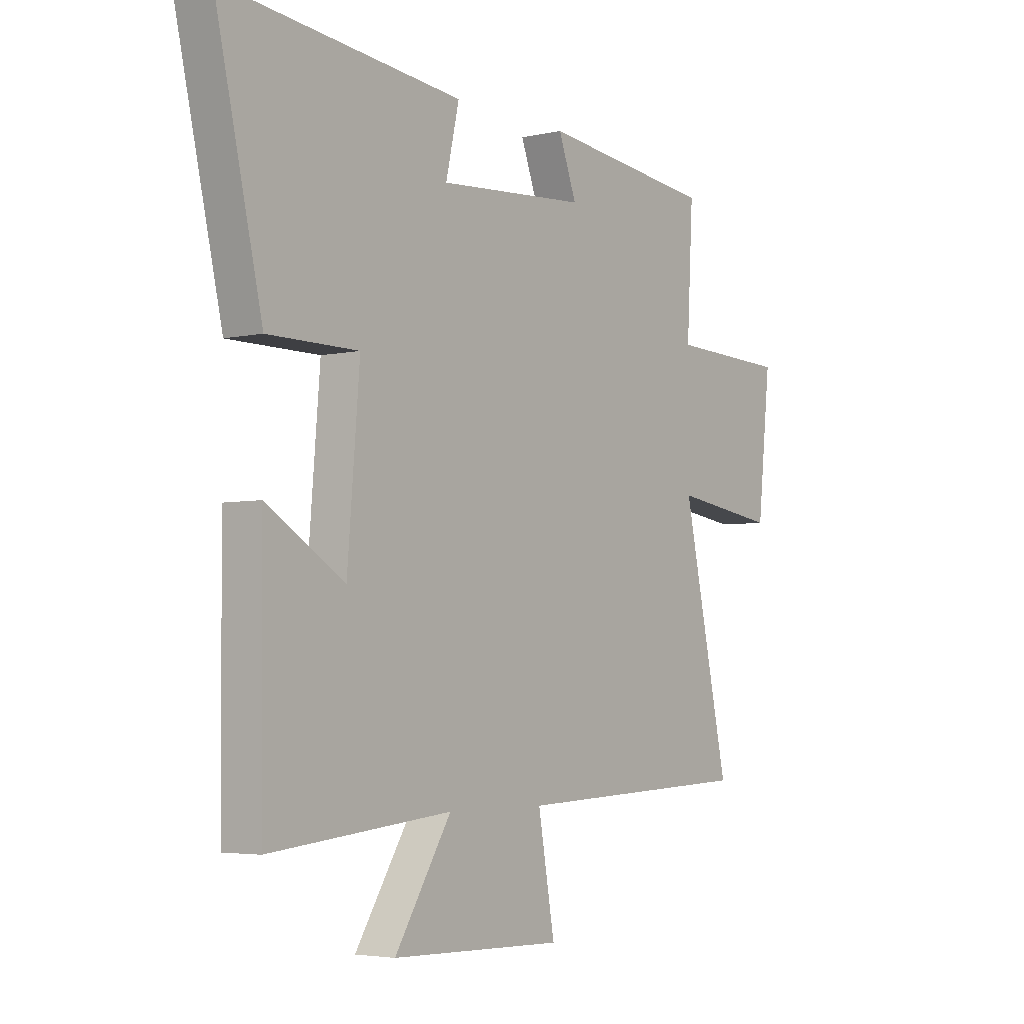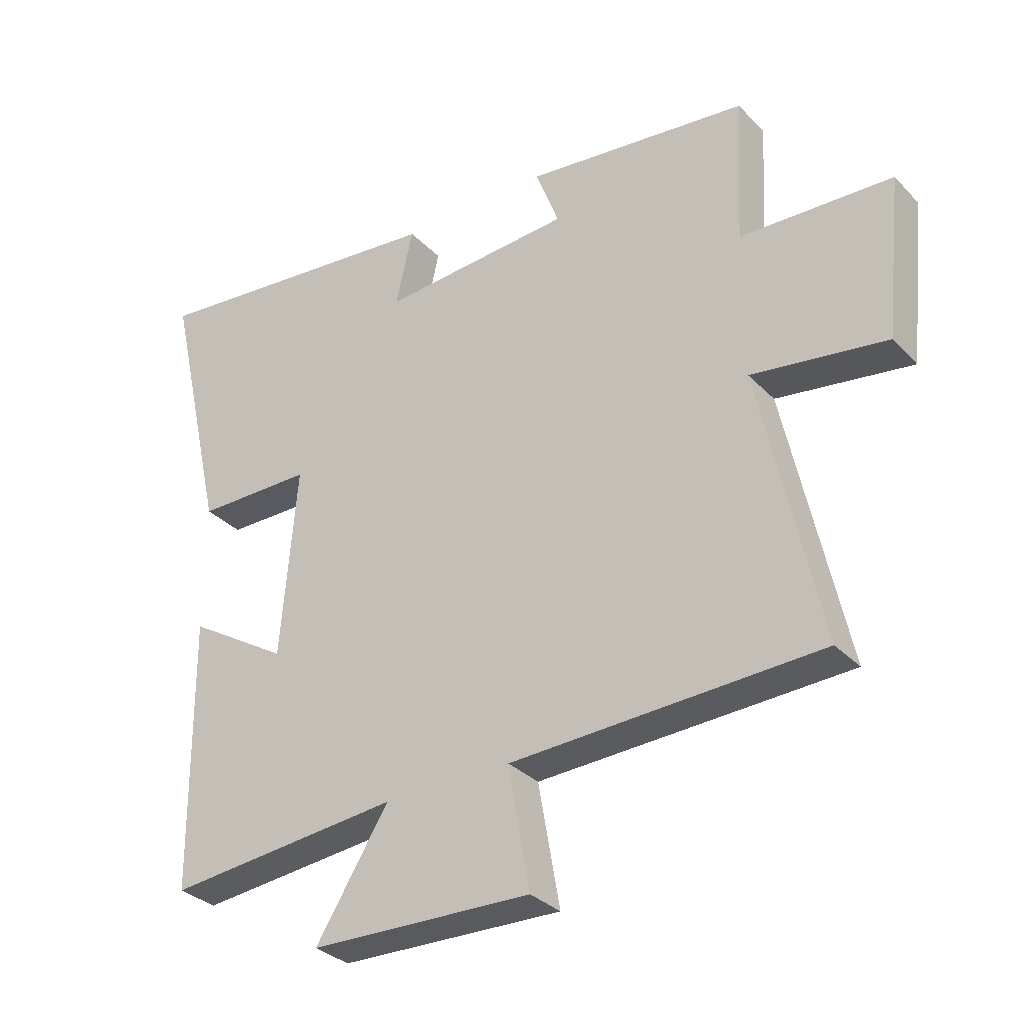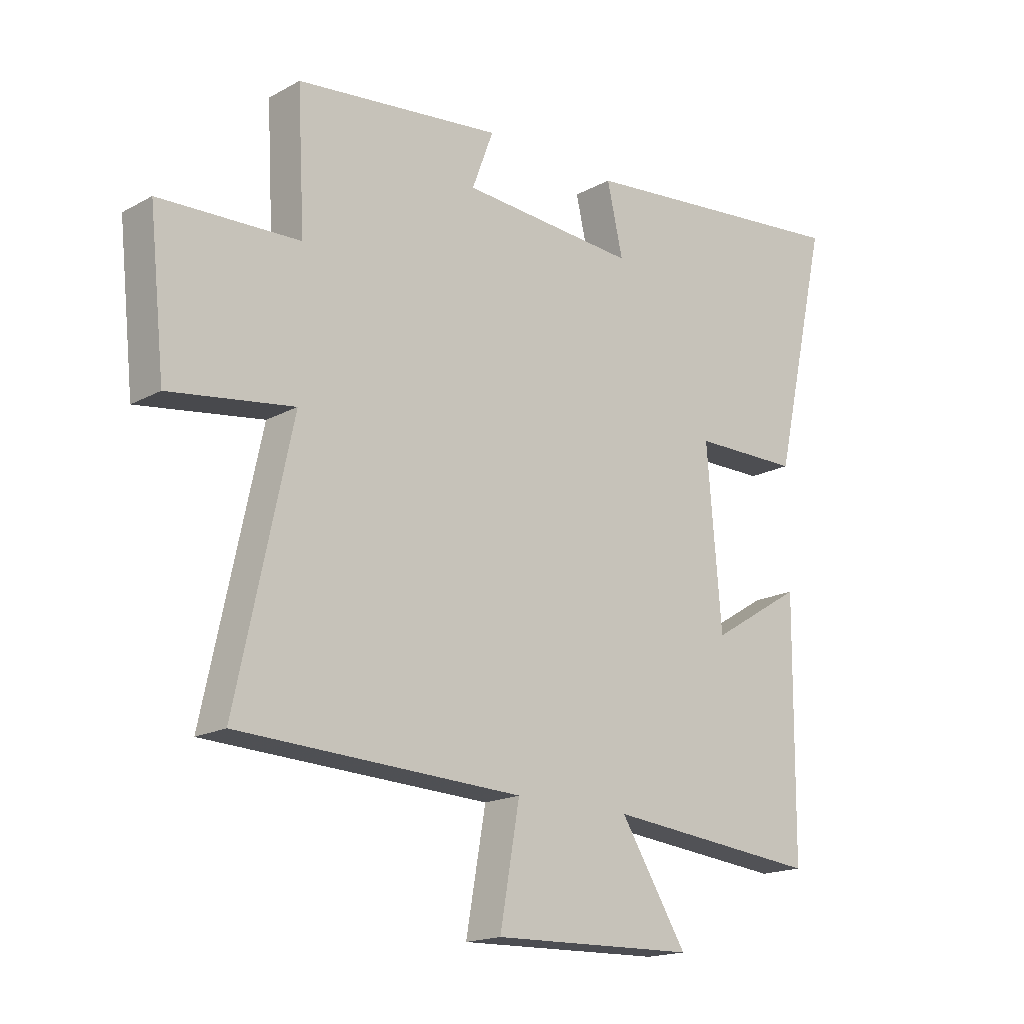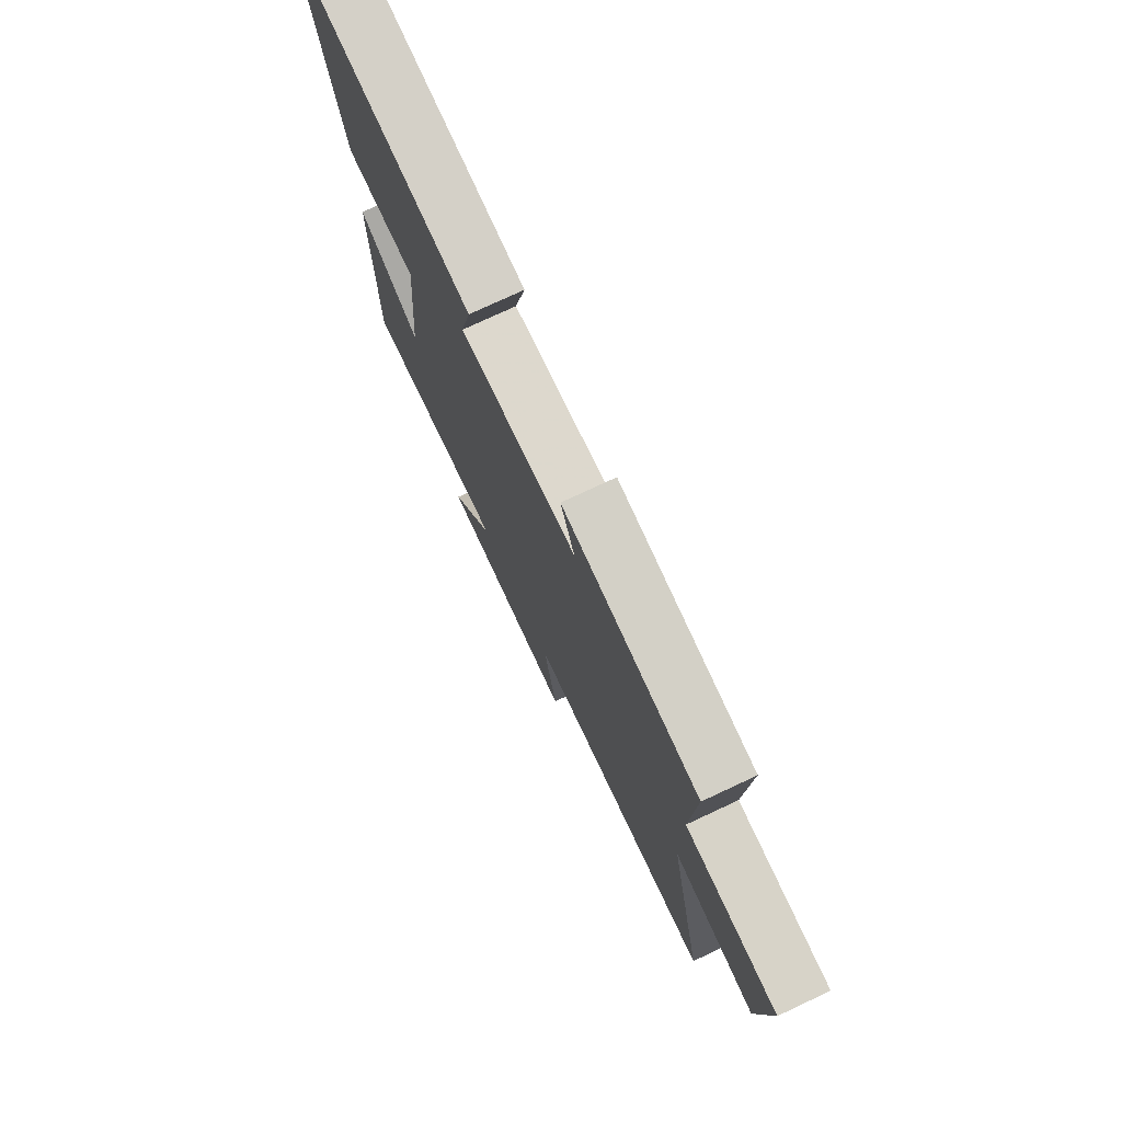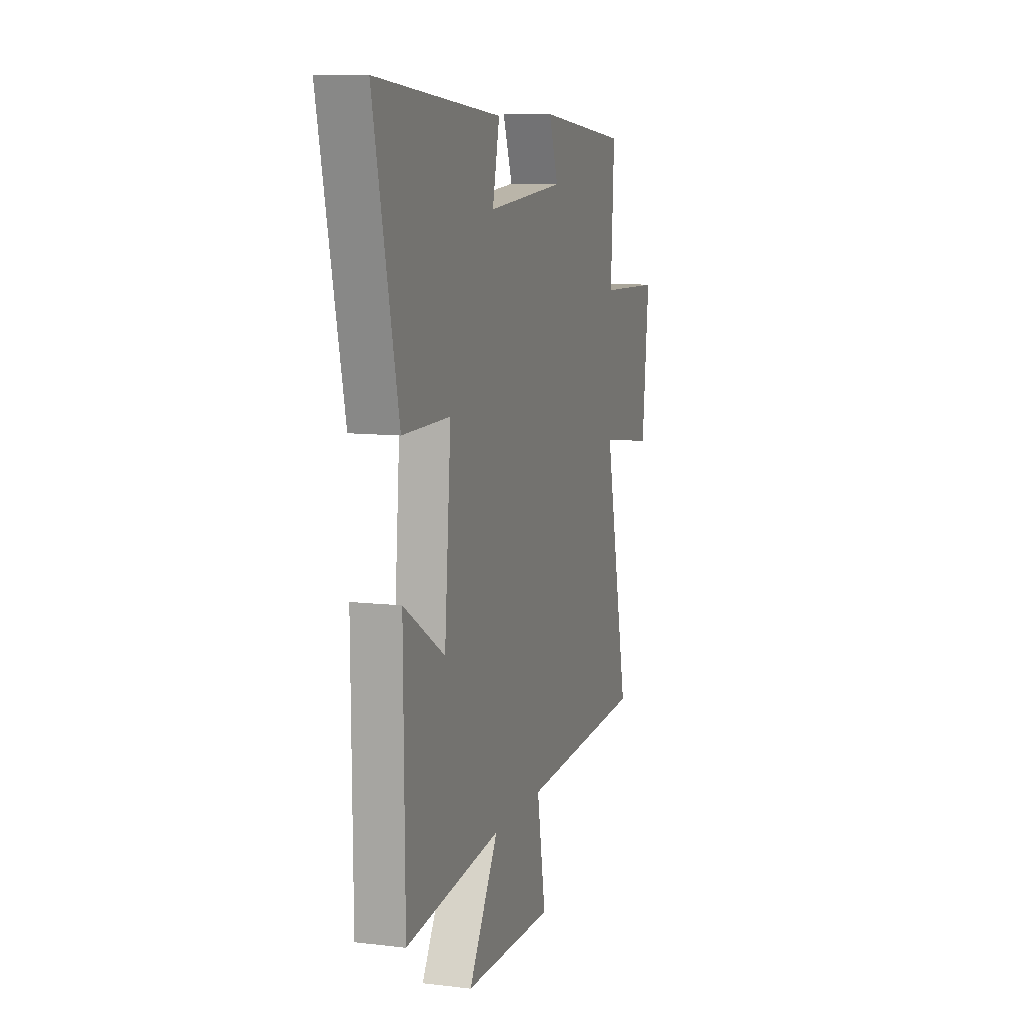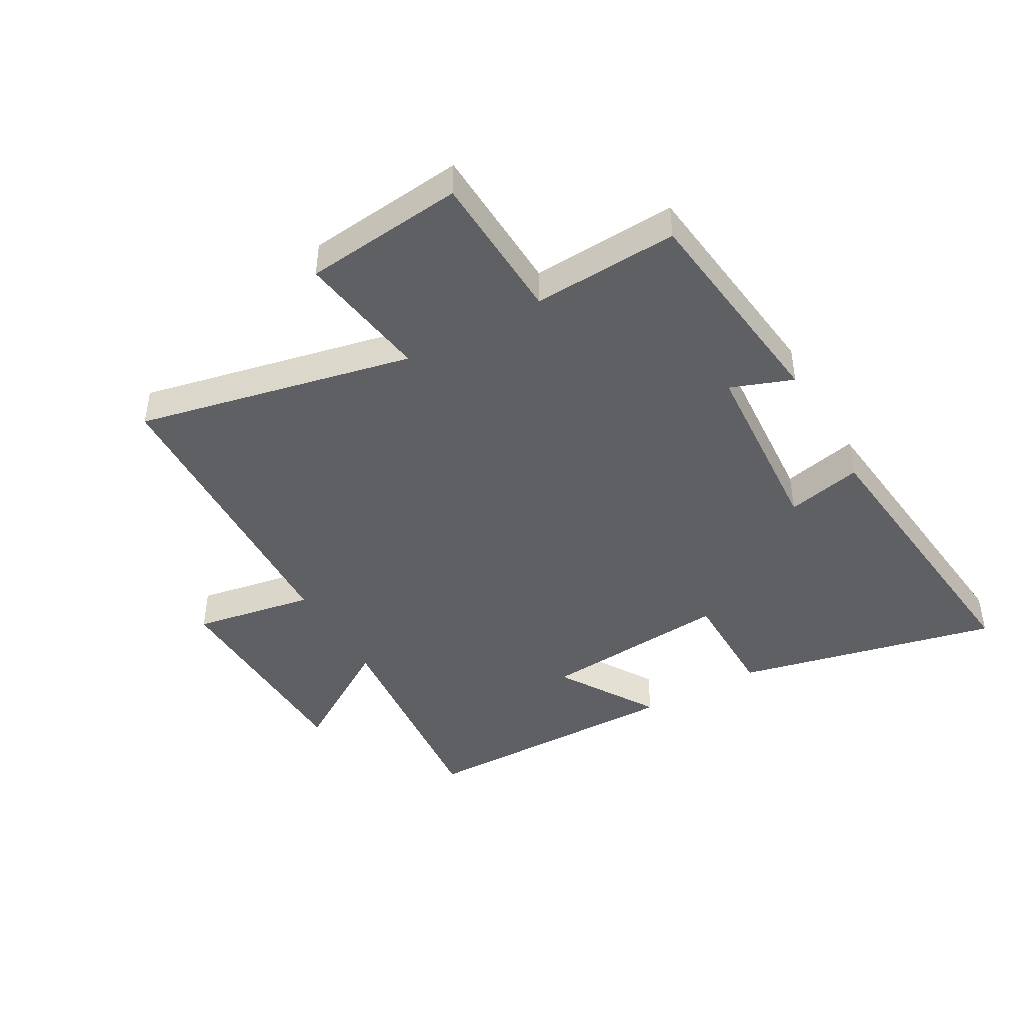
<metadata>
{"format":"obj","ext":"obj","renderer":"f3d","projection":"perspective","resolution":1024,"background":"white","views":[{"elev":-4.1,"azim":126.7,"up":"+Z"},{"elev":-32.0,"azim":-144.4,"up":"+Z"},{"elev":-17.4,"azim":-42.8,"up":"+Z"},{"elev":75.5,"azim":-115.1,"up":"+Z"},{"elev":9.9,"azim":107.1,"up":"+Z"},{"elev":-43.9,"azim":-60.3,"up":"+Y"}]}
</metadata>
<code>
v 0.496 0.07 -0.538
v 0.114 0.07 -0.5
v 0.233 0.07 -0.689
v -0.129 0.07 -0.699
v -0.094 0.07 -0.5
v -0.598 0.07 -0.479
v -0.5 0.07 -0.024
v -0.72 0.07 -0.056
v -0.748 0.07 0.208
v -0.5 0.07 0.218
v -0.513 0.07 0.458
v -0.148 0.07 0.5
v -0.186 0.07 0.398
v 0.126 0.07 0.376
v 0.098 0.07 0.5
v 0.598 0.07 0.552
v 0.5 0.07 0.119
v 0.31 0.07 0.118
v 0.336 0.07 -0.194
v 0.5 0.07 -0.093
v 0.496 0 -0.538
v 0.114 0 -0.5
v 0.233 0 -0.689
v -0.129 0 -0.699
v -0.094 0 -0.5
v -0.598 0 -0.479
v -0.5 0 -0.024
v -0.72 0 -0.056
v -0.748 0 0.208
v -0.5 0 0.218
v -0.513 0 0.458
v -0.148 0 0.5
v -0.186 0 0.398
v 0.126 0 0.376
v 0.098 0 0.5
v 0.598 0 0.552
v 0.5 0 0.119
v 0.31 0 0.118
v 0.336 0 -0.194
v 0.5 0 -0.093
f 19 20 1 2
f 18 19 2
f 15 16 17 18
f 14 15 18
f 13 14 18 2
f 10 11 12 13
f 10 13 2
f 7 8 9 10
f 7 10 2 3
f 5 6 7
f 5 7 3
f 3 4 5
f 22 21 40 39
f 22 39 38
f 38 37 36 35
f 38 35 34
f 22 38 34 33
f 33 32 31 30
f 22 33 30
f 30 29 28 27
f 23 22 30 27
f 27 26 25
f 23 27 25
f 25 24 23
f 1 21 22 2
f 2 22 23 3
f 3 23 24 4
f 4 24 25 5
f 5 25 26 6
f 6 26 27 7
f 7 27 28 8
f 8 28 29 9
f 9 29 30 10
f 10 30 31 11
f 11 31 32 12
f 12 32 33 13
f 13 33 34 14
f 14 34 35 15
f 15 35 36 16
f 16 36 37 17
f 17 37 38 18
f 18 38 39 19
f 19 39 40 20
f 20 40 21 1

</code>
